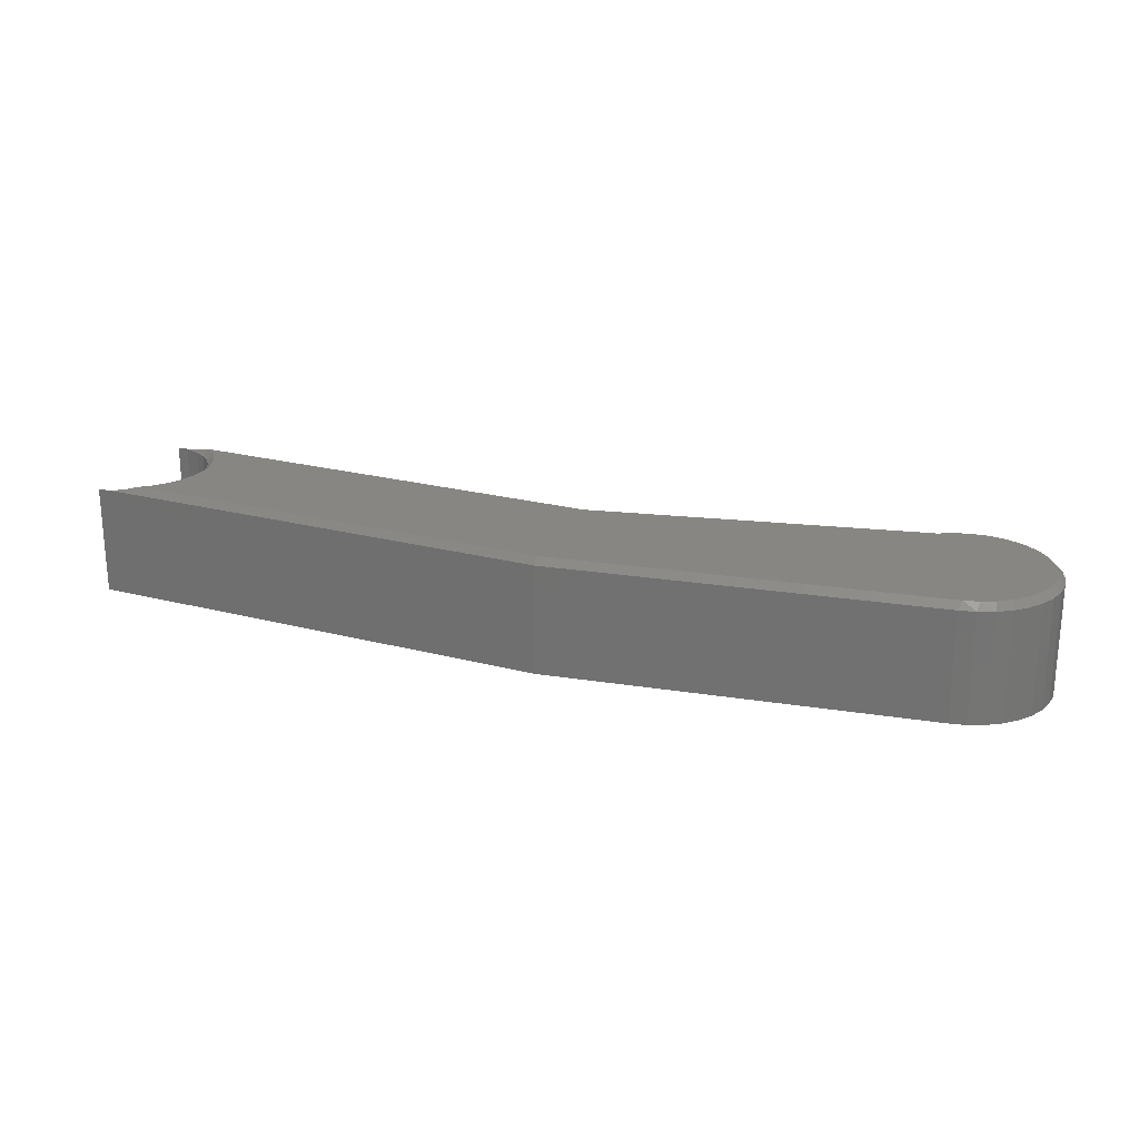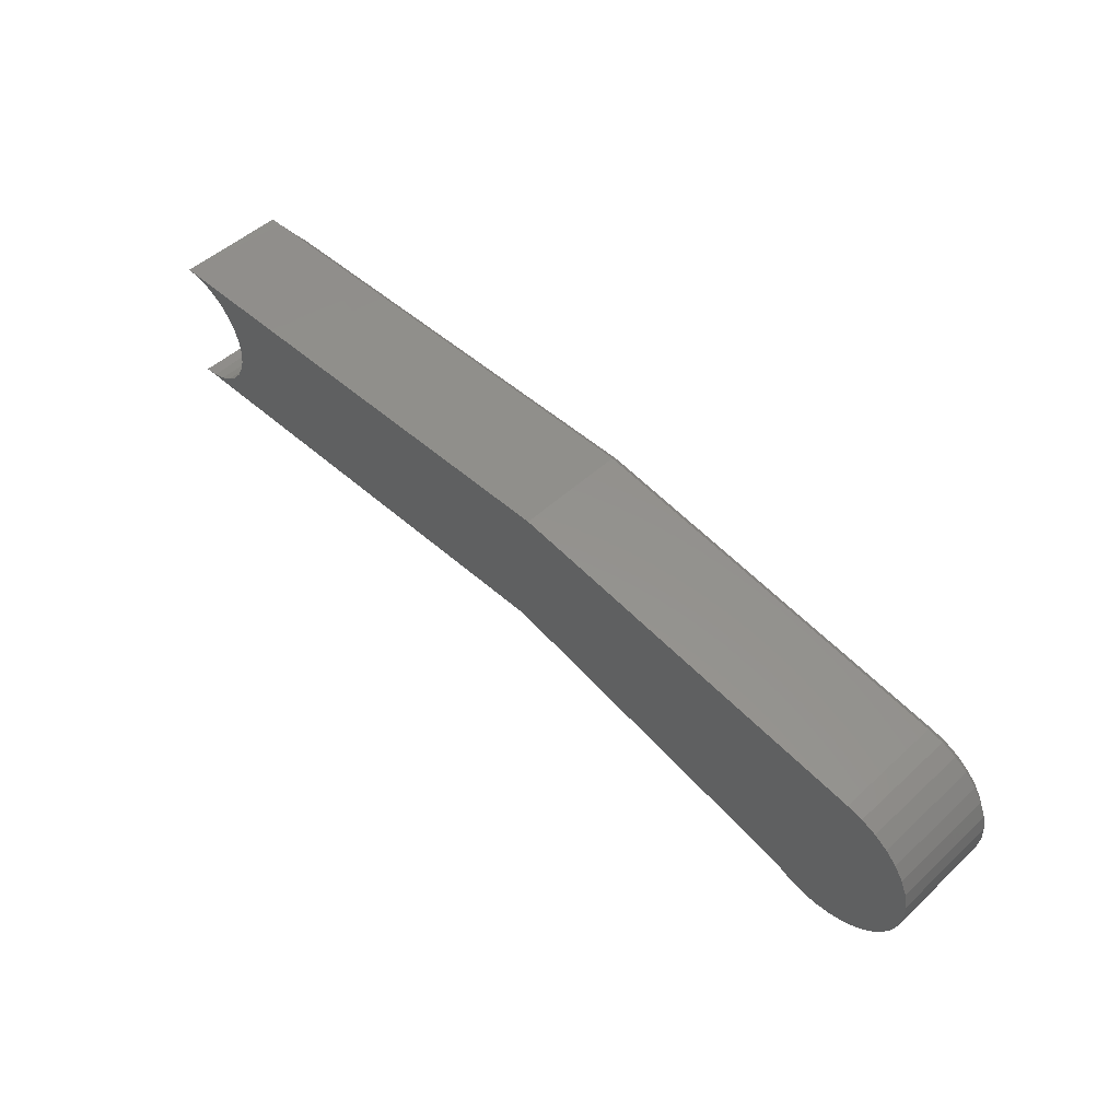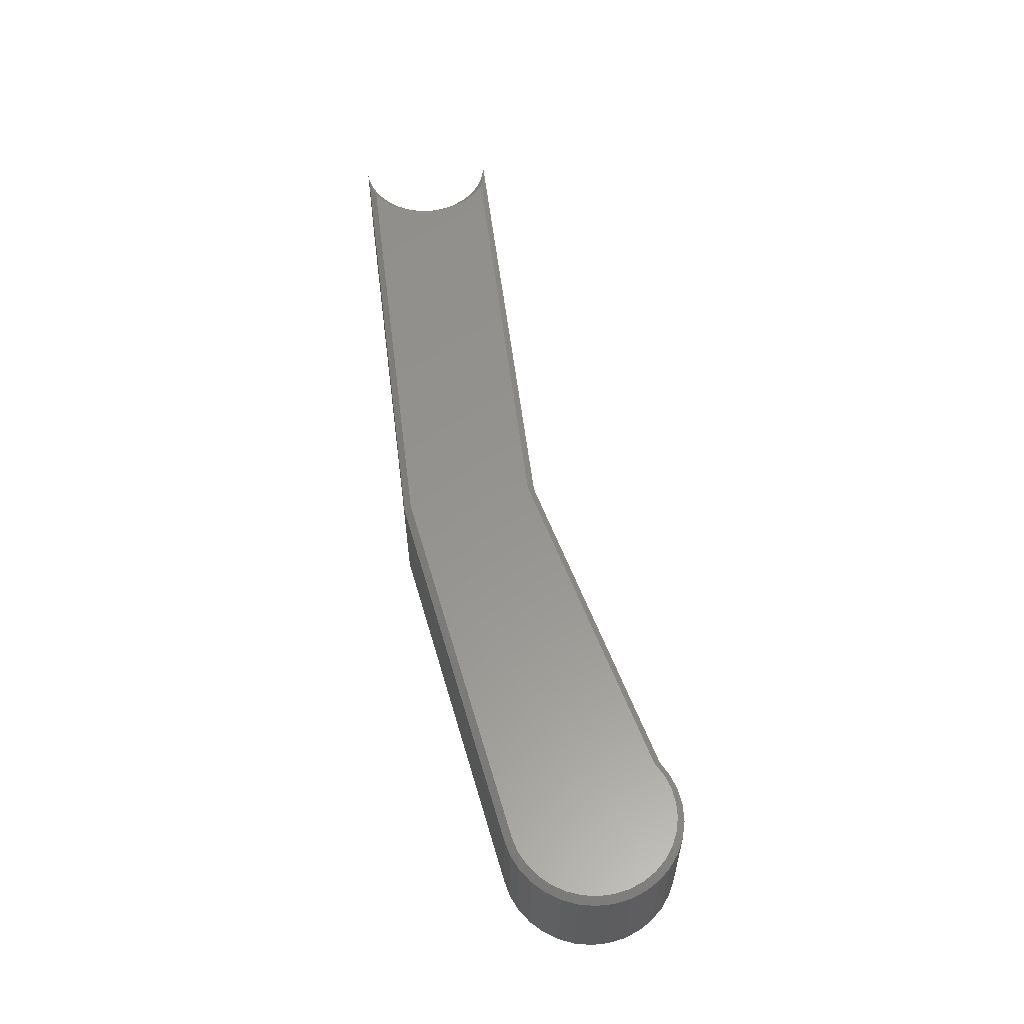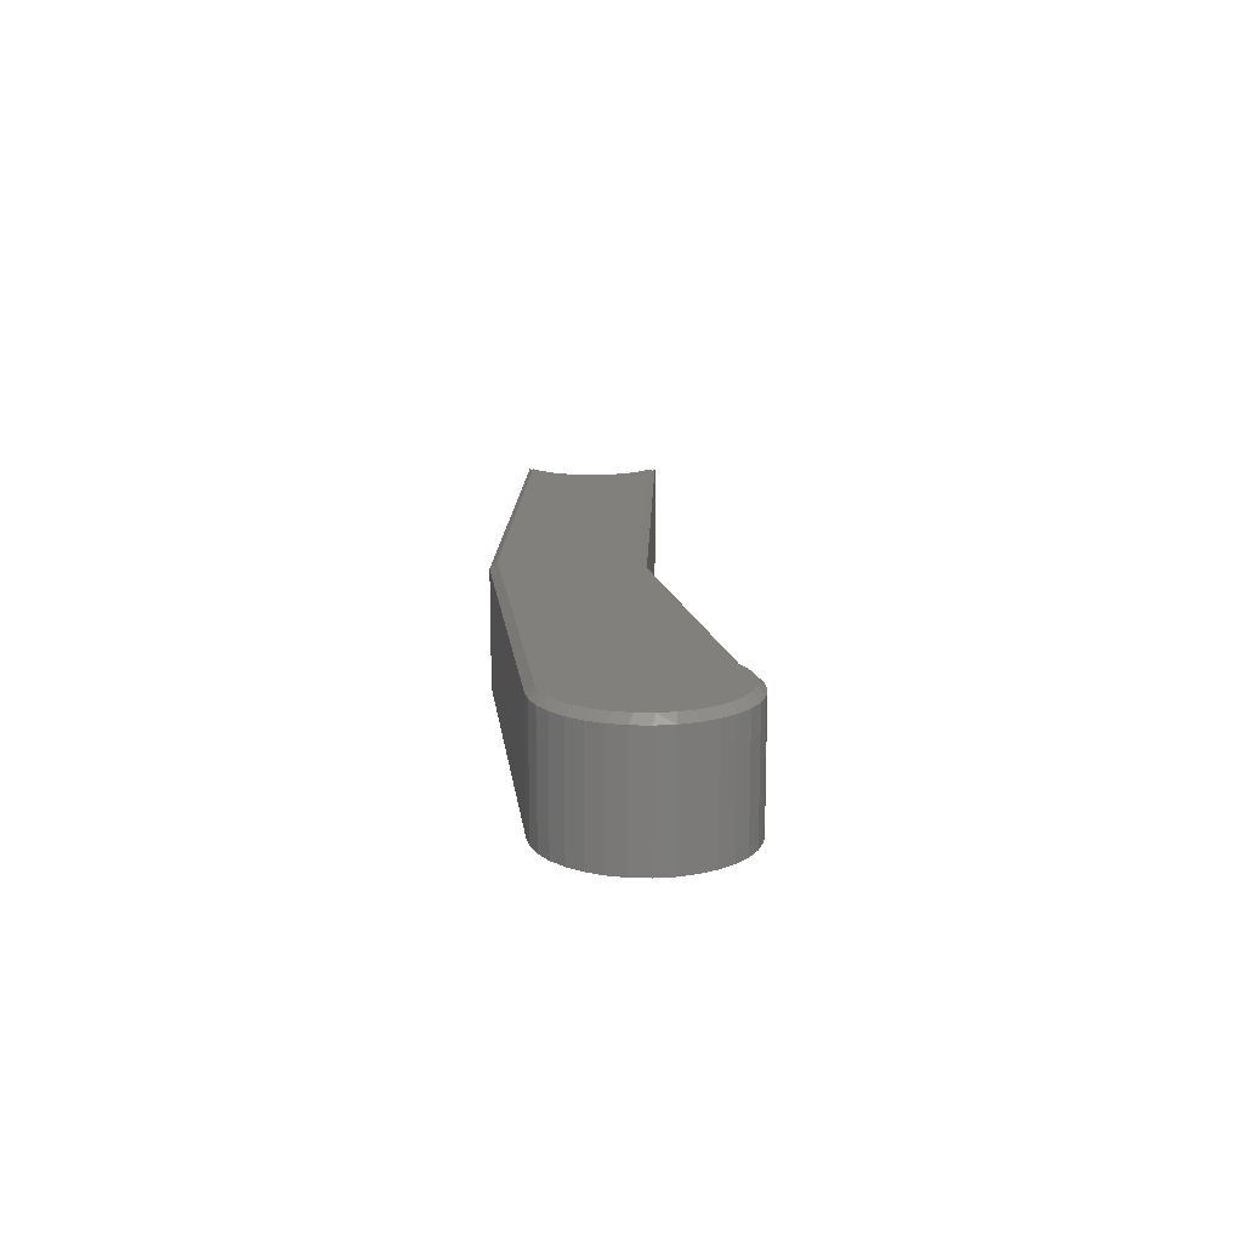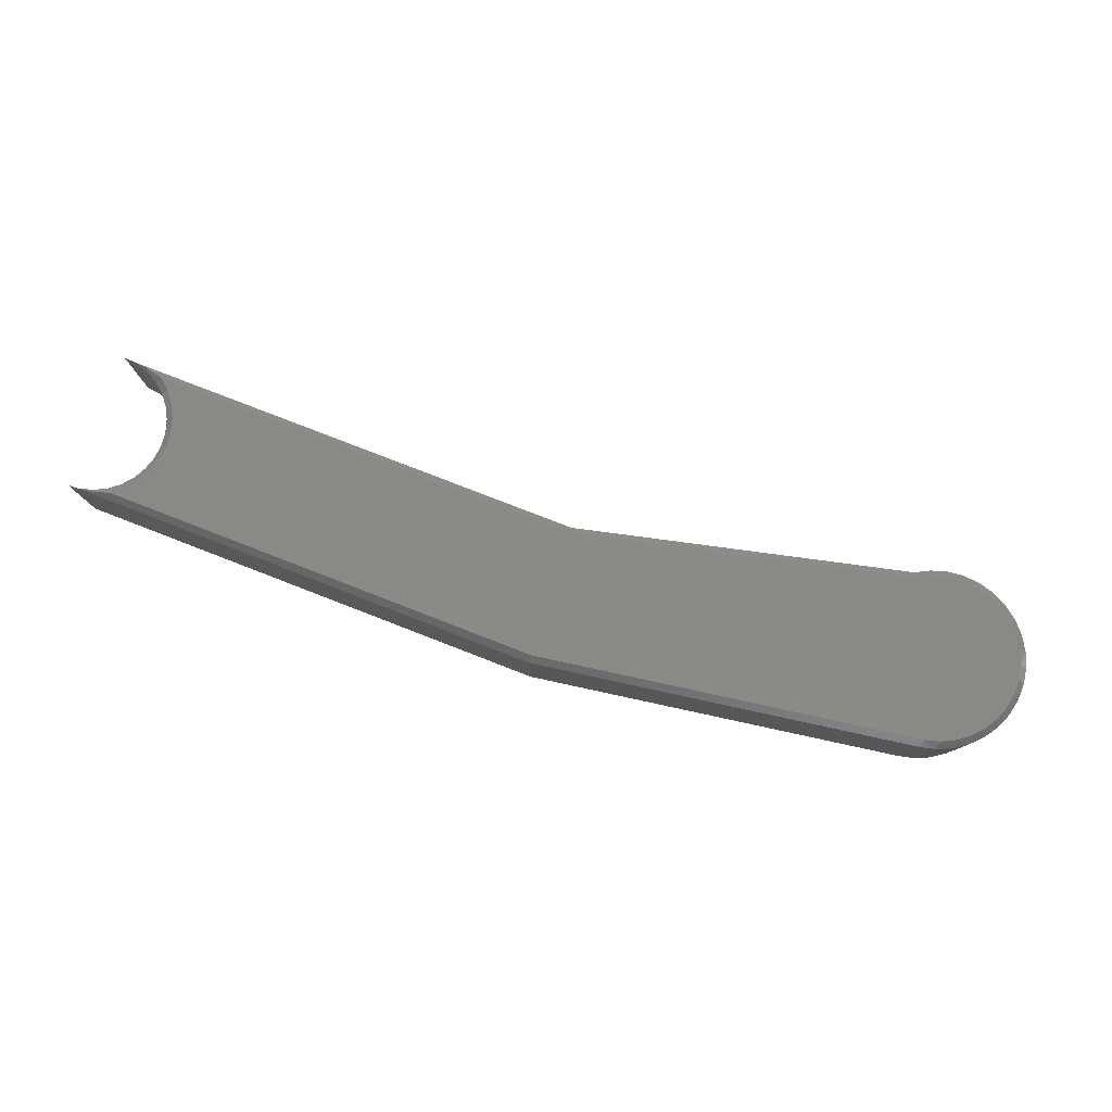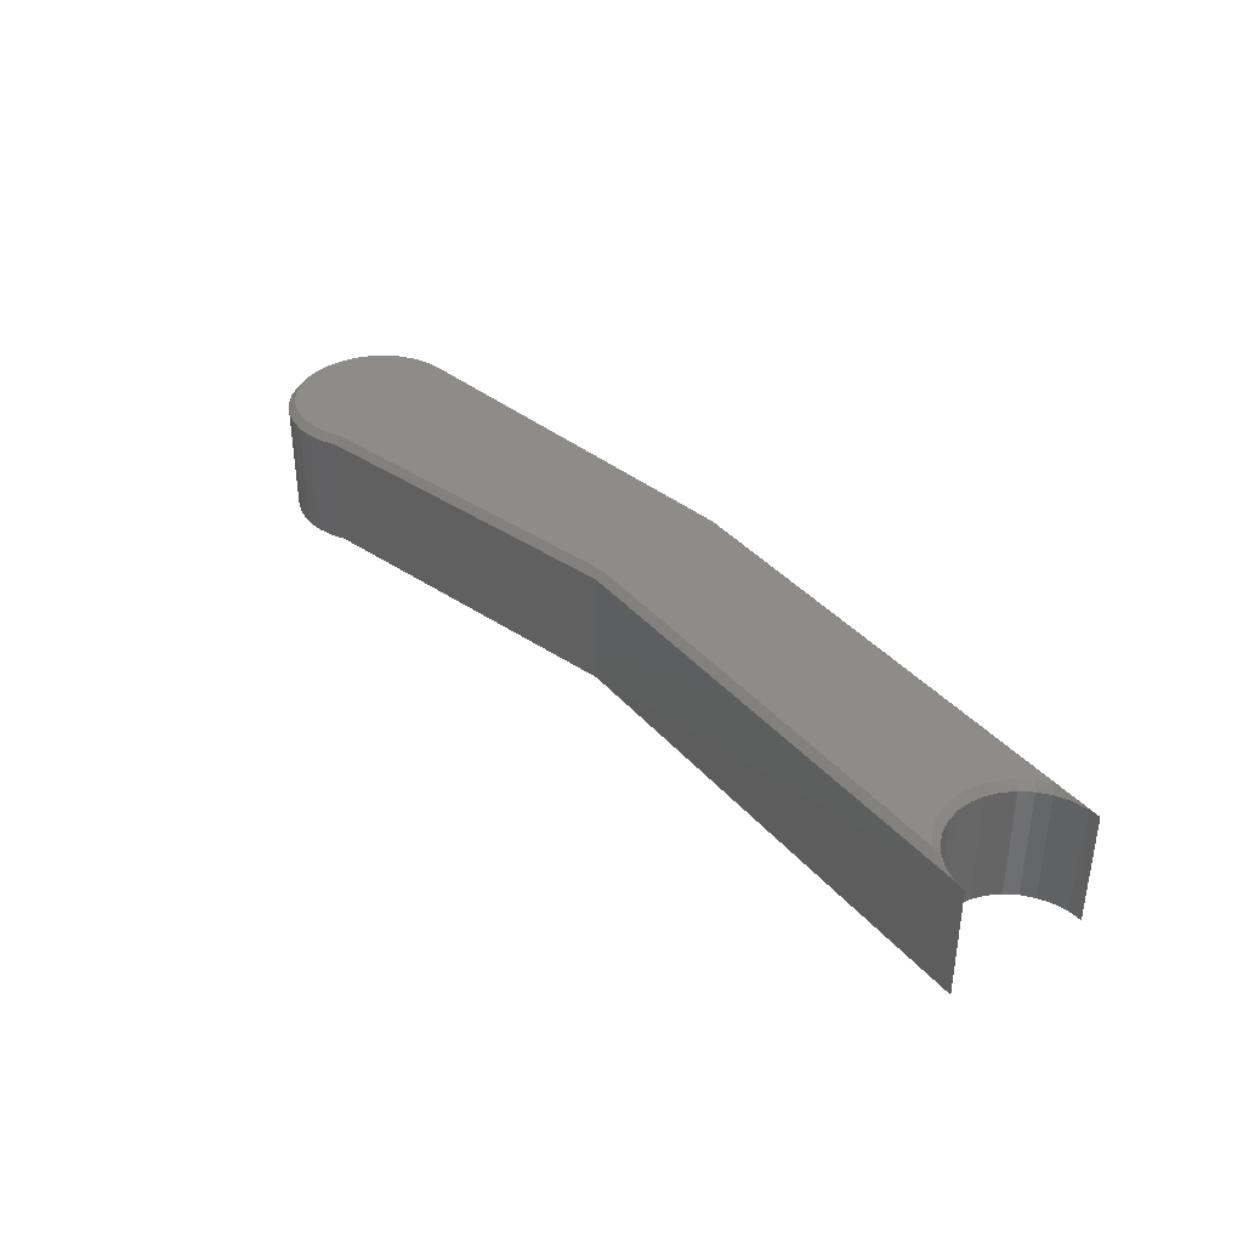
<metadata>
{"format":"stl","ext":"stl","renderer":"f3d","projection":"perspective","resolution":1024,"background":"white","views":[{"elev":22.9,"azim":24.2,"up":"+Y"},{"elev":49.6,"azim":44.5,"up":"+Z"},{"elev":57.5,"azim":82.9,"up":"+Y"},{"elev":14.8,"azim":91.8,"up":"+Y"},{"elev":79.4,"azim":21.2,"up":"+Y"},{"elev":36.9,"azim":-125.1,"up":"+Y"}]}
</metadata>
<code>
# stl→obj: 116 verts, 228 faces
v -0.2707 2.564e-18 -0.08158
v 0.7338 5.882e-17 -0.0727
v 0.2214 2.988e-17 -0.08158
v 0.7368 5.806e-17 -0.08943
v 0.6786 5.912e-17 -0.01207
v -0.2336 8.564e-18 -0.01053
v 0.6622 5.846e-17 -0.007541
v -0.258 1.056e-17 0.04974
v -0.2707 1.045e-17 0.06053
v 0.2311 3.831e-17 0.06053
v -0.2352 7.556e-18 -0.02708
v 0.6939 5.955e-17 -0.01957
v 0.7074 5.974e-17 -0.02978
v 0.6768 4.956e-17 -0.1825
v 0.6104 4.598e-17 -0.1804
v 0.6922 5.081e-17 -0.1754
v 0.6265 4.659e-17 -0.1856
v 0.6604 4.841e-17 -0.1867
v 0.6434 4.741e-17 -0.1878
v 0.5954 4.561e-17 -0.1723
v 0.7367 5.71e-17 -0.1064
v 0.7333 5.599e-17 -0.1231
v 0.7269 5.476e-17 -0.1388
v 0.7177 5.346e-17 -0.1531
v 0.706 5.213e-17 -0.1654
v 0.6587 5.83e-17 -0.006988
v -0.2352 9.395e-18 0.00603
v -0.24 1.002e-17 0.02198
v -0.2476 1.041e-17 0.03673
v -0.258 3.866e-18 -0.07079
v -0.2476 5.163e-18 -0.05778
v 0.7278 5.936e-17 -0.05682
v -0.24 6.409e-18 -0.04303
v 0.7189 5.967e-17 -0.04235
v -0.3049 -0.007812 0.06682
v -0.3049 -0.1328 0.06682
v -0.3076 -0.0073 0.06783
v -0.3203 -0.1328 0.06834
v -0.3203 -0.007812 0.06834
v -0.3203 -0.007812 -0.08939
v -0.3203 -0.1328 -0.08939
v -0.3076 -0.0073 -0.08888
v -0.3049 -0.1328 -0.08788
v -0.3049 -0.007812 -0.08788
v -0.2414 -0.007812 -0.01053
v -0.243 -0.1328 0.00486
v -0.243 -0.007812 0.00486
v -0.2475 -0.1328 0.01965
v -0.2475 -0.007812 0.01965
v -0.2547 -0.1328 0.03329
v -0.2547 -0.007812 0.03329
v -0.2645 -0.1328 0.04524
v -0.2645 -0.007812 0.04524
v -0.2765 -0.1328 0.05505
v -0.2765 -0.007812 0.05505
v -0.2901 -0.1328 0.06234
v -0.2901 -0.007812 0.06234
v -0.2414 -0.1328 -0.01053
v -0.243 -0.007812 -0.02591
v -0.243 -0.1328 -0.02591
v -0.2475 -0.007812 -0.04071
v -0.2475 -0.1328 -0.04071
v -0.2547 -0.007812 -0.05434
v -0.2547 -0.1328 -0.05434
v -0.2645 -0.007812 -0.06629
v -0.2645 -0.1328 -0.06629
v -0.2765 -0.007812 -0.0761
v -0.2765 -0.1328 -0.0761
v -0.2901 -0.007812 -0.08339
v -0.2901 -0.1328 -0.08339
v 0.2317 -0.1328 0.06834
v 0.2317 -0.007812 0.06834
v 0.6599 -0.1328 0.0007401
v 0.6599 -0.007812 0.0007401
v 0.6779 -0.007812 -0.003535
v 0.6779 -0.1328 -0.003535
v 0.6949 -0.007812 -0.01112
v 0.6949 -0.1328 -0.01112
v 0.7101 -0.007812 -0.02176
v 0.7101 -0.1328 -0.02176
v 0.7231 -0.007812 -0.03506
v 0.7231 -0.1328 -0.03506
v 0.7334 -0.007812 -0.05056
v 0.7334 -0.1328 -0.05056
v 0.7405 -0.007812 -0.0677
v 0.7405 -0.1328 -0.0677
v 0.7443 -0.007812 -0.08588
v 0.7443 -0.1328 -0.08588
v 0.7447 -0.007812 -0.1045
v 0.7447 -0.1328 -0.1045
v 0.7415 -0.007812 -0.1228
v 0.7415 -0.1328 -0.1228
v 0.735 -0.007812 -0.1402
v 0.735 -0.1328 -0.1402
v 0.7253 -0.007812 -0.156
v 0.7253 -0.1328 -0.156
v 0.7129 -0.007812 -0.1698
v 0.7129 -0.1328 -0.1698
v 0.698 -0.007812 -0.181
v 0.698 -0.1328 -0.181
v 0.6814 -0.007812 -0.1892
v 0.6814 -0.1328 -0.1892
v 0.6635 -0.007812 -0.1941
v 0.6635 -0.1328 -0.1941
v 0.6449 -0.007812 -0.1956
v 0.6449 -0.1328 -0.1956
v 0.6265 -0.007812 -0.1936
v 0.6265 -0.1328 -0.1936
v 0.6087 -0.007812 -0.1882
v 0.6087 -0.1328 -0.1882
v 0.5923 -0.007812 -0.1795
v 0.5923 -0.1328 -0.1795
v 0.2205 -0.1328 -0.08939
v 0.2205 -0.007812 -0.08939
v -0.2895 -0.004811 0.06534
v -0.2895 -0.004811 -0.08639
f 1 2 3
f 2 4 3
f 5 6 7
f 8 9 10
f 11 6 5
f 11 5 12
f 13 11 12
f 14 15 16
f 17 15 14
f 18 17 14
f 18 19 17
f 20 3 4
f 20 4 21
f 20 21 22
f 20 22 23
f 20 23 24
f 20 24 25
f 20 25 16
f 20 16 15
f 26 7 6
f 26 6 27
f 26 27 28
f 26 28 29
f 26 29 8
f 26 8 10
f 1 30 2
f 2 30 31
f 2 31 32
f 32 31 33
f 32 33 34
f 34 33 11
f 34 11 13
f 35 36 37
f 38 37 36
f 39 37 38
f 40 41 42
f 43 42 41
f 44 42 43
f 45 46 47
f 47 46 48
f 47 48 49
f 49 48 50
f 49 50 51
f 51 50 52
f 51 52 53
f 53 52 54
f 53 54 55
f 55 54 56
f 55 56 57
f 57 56 36
f 57 36 35
f 46 45 58
f 58 45 59
f 58 59 60
f 60 59 61
f 60 61 62
f 62 61 63
f 62 63 64
f 64 63 65
f 64 65 66
f 66 65 67
f 66 67 68
f 68 67 69
f 68 69 70
f 70 69 44
f 70 44 43
f 37 71 72
f 71 37 38
f 38 37 39
f 73 74 71
f 71 74 72
f 74 73 75
f 75 73 76
f 75 76 77
f 77 76 78
f 77 78 79
f 79 78 80
f 79 80 81
f 81 80 82
f 81 82 83
f 83 82 84
f 83 84 85
f 85 84 86
f 85 86 87
f 87 86 88
f 87 88 89
f 89 88 90
f 89 90 91
f 91 90 92
f 91 92 93
f 93 92 94
f 93 94 95
f 95 94 96
f 95 96 97
f 97 96 98
f 97 98 99
f 99 98 100
f 99 100 101
f 101 100 102
f 101 102 103
f 103 102 104
f 103 104 105
f 105 104 106
f 105 106 107
f 107 106 108
f 107 108 109
f 109 108 110
f 109 110 111
f 111 110 112
f 113 114 112
f 112 114 111
f 42 41 40
f 41 42 113
f 113 42 114
f 72 10 9
f 72 9 115
f 72 115 37
f 74 26 72
f 72 26 10
f 74 7 26
f 74 75 7
f 20 109 111
f 20 15 109
f 17 107 109
f 17 109 15
f 19 103 105
f 105 107 19
f 19 107 17
f 14 101 103
f 14 103 18
f 103 19 18
f 16 97 99
f 99 101 16
f 16 101 14
f 24 95 97
f 24 97 25
f 97 16 25
f 23 22 93
f 93 95 23
f 23 95 24
f 21 89 91
f 21 91 22
f 91 93 22
f 4 2 87
f 87 89 4
f 4 89 21
f 32 83 85
f 32 85 2
f 85 87 2
f 34 13 81
f 81 83 34
f 34 83 32
f 12 77 79
f 12 79 13
f 79 81 13
f 7 75 5
f 75 77 5
f 5 77 12
f 114 3 111
f 111 3 20
f 114 42 116
f 114 116 1
f 114 1 3
f 116 44 69
f 116 42 44
f 61 33 31
f 61 31 63
f 31 65 63
f 59 6 11
f 11 33 59
f 59 33 61
f 28 47 49
f 28 27 47
f 47 27 45
f 51 8 29
f 51 29 49
f 29 28 49
f 53 8 51
f 115 55 57
f 57 35 115
f 115 35 37
f 65 31 30
f 6 59 45
f 45 27 6
f 1 116 69
f 1 69 67
f 1 67 65
f 1 65 30
f 9 8 53
f 9 53 55
f 9 55 115
f 76 58 78
f 86 68 88
f 88 68 70
f 70 43 88
f 100 110 102
f 102 110 108
f 102 108 104
f 104 108 106
f 73 52 50
f 73 50 48
f 73 48 46
f 73 46 58
f 73 58 76
f 112 110 100
f 112 100 98
f 112 98 96
f 112 96 94
f 112 94 92
f 112 92 90
f 113 112 90
f 113 90 88
f 113 88 43
f 113 43 41
f 71 38 36
f 71 36 56
f 71 56 54
f 71 54 52
f 71 52 73
f 78 58 80
f 80 58 60
f 80 60 82
f 82 60 62
f 82 62 84
f 84 62 64
f 84 64 86
f 86 64 66
f 86 66 68

</code>
